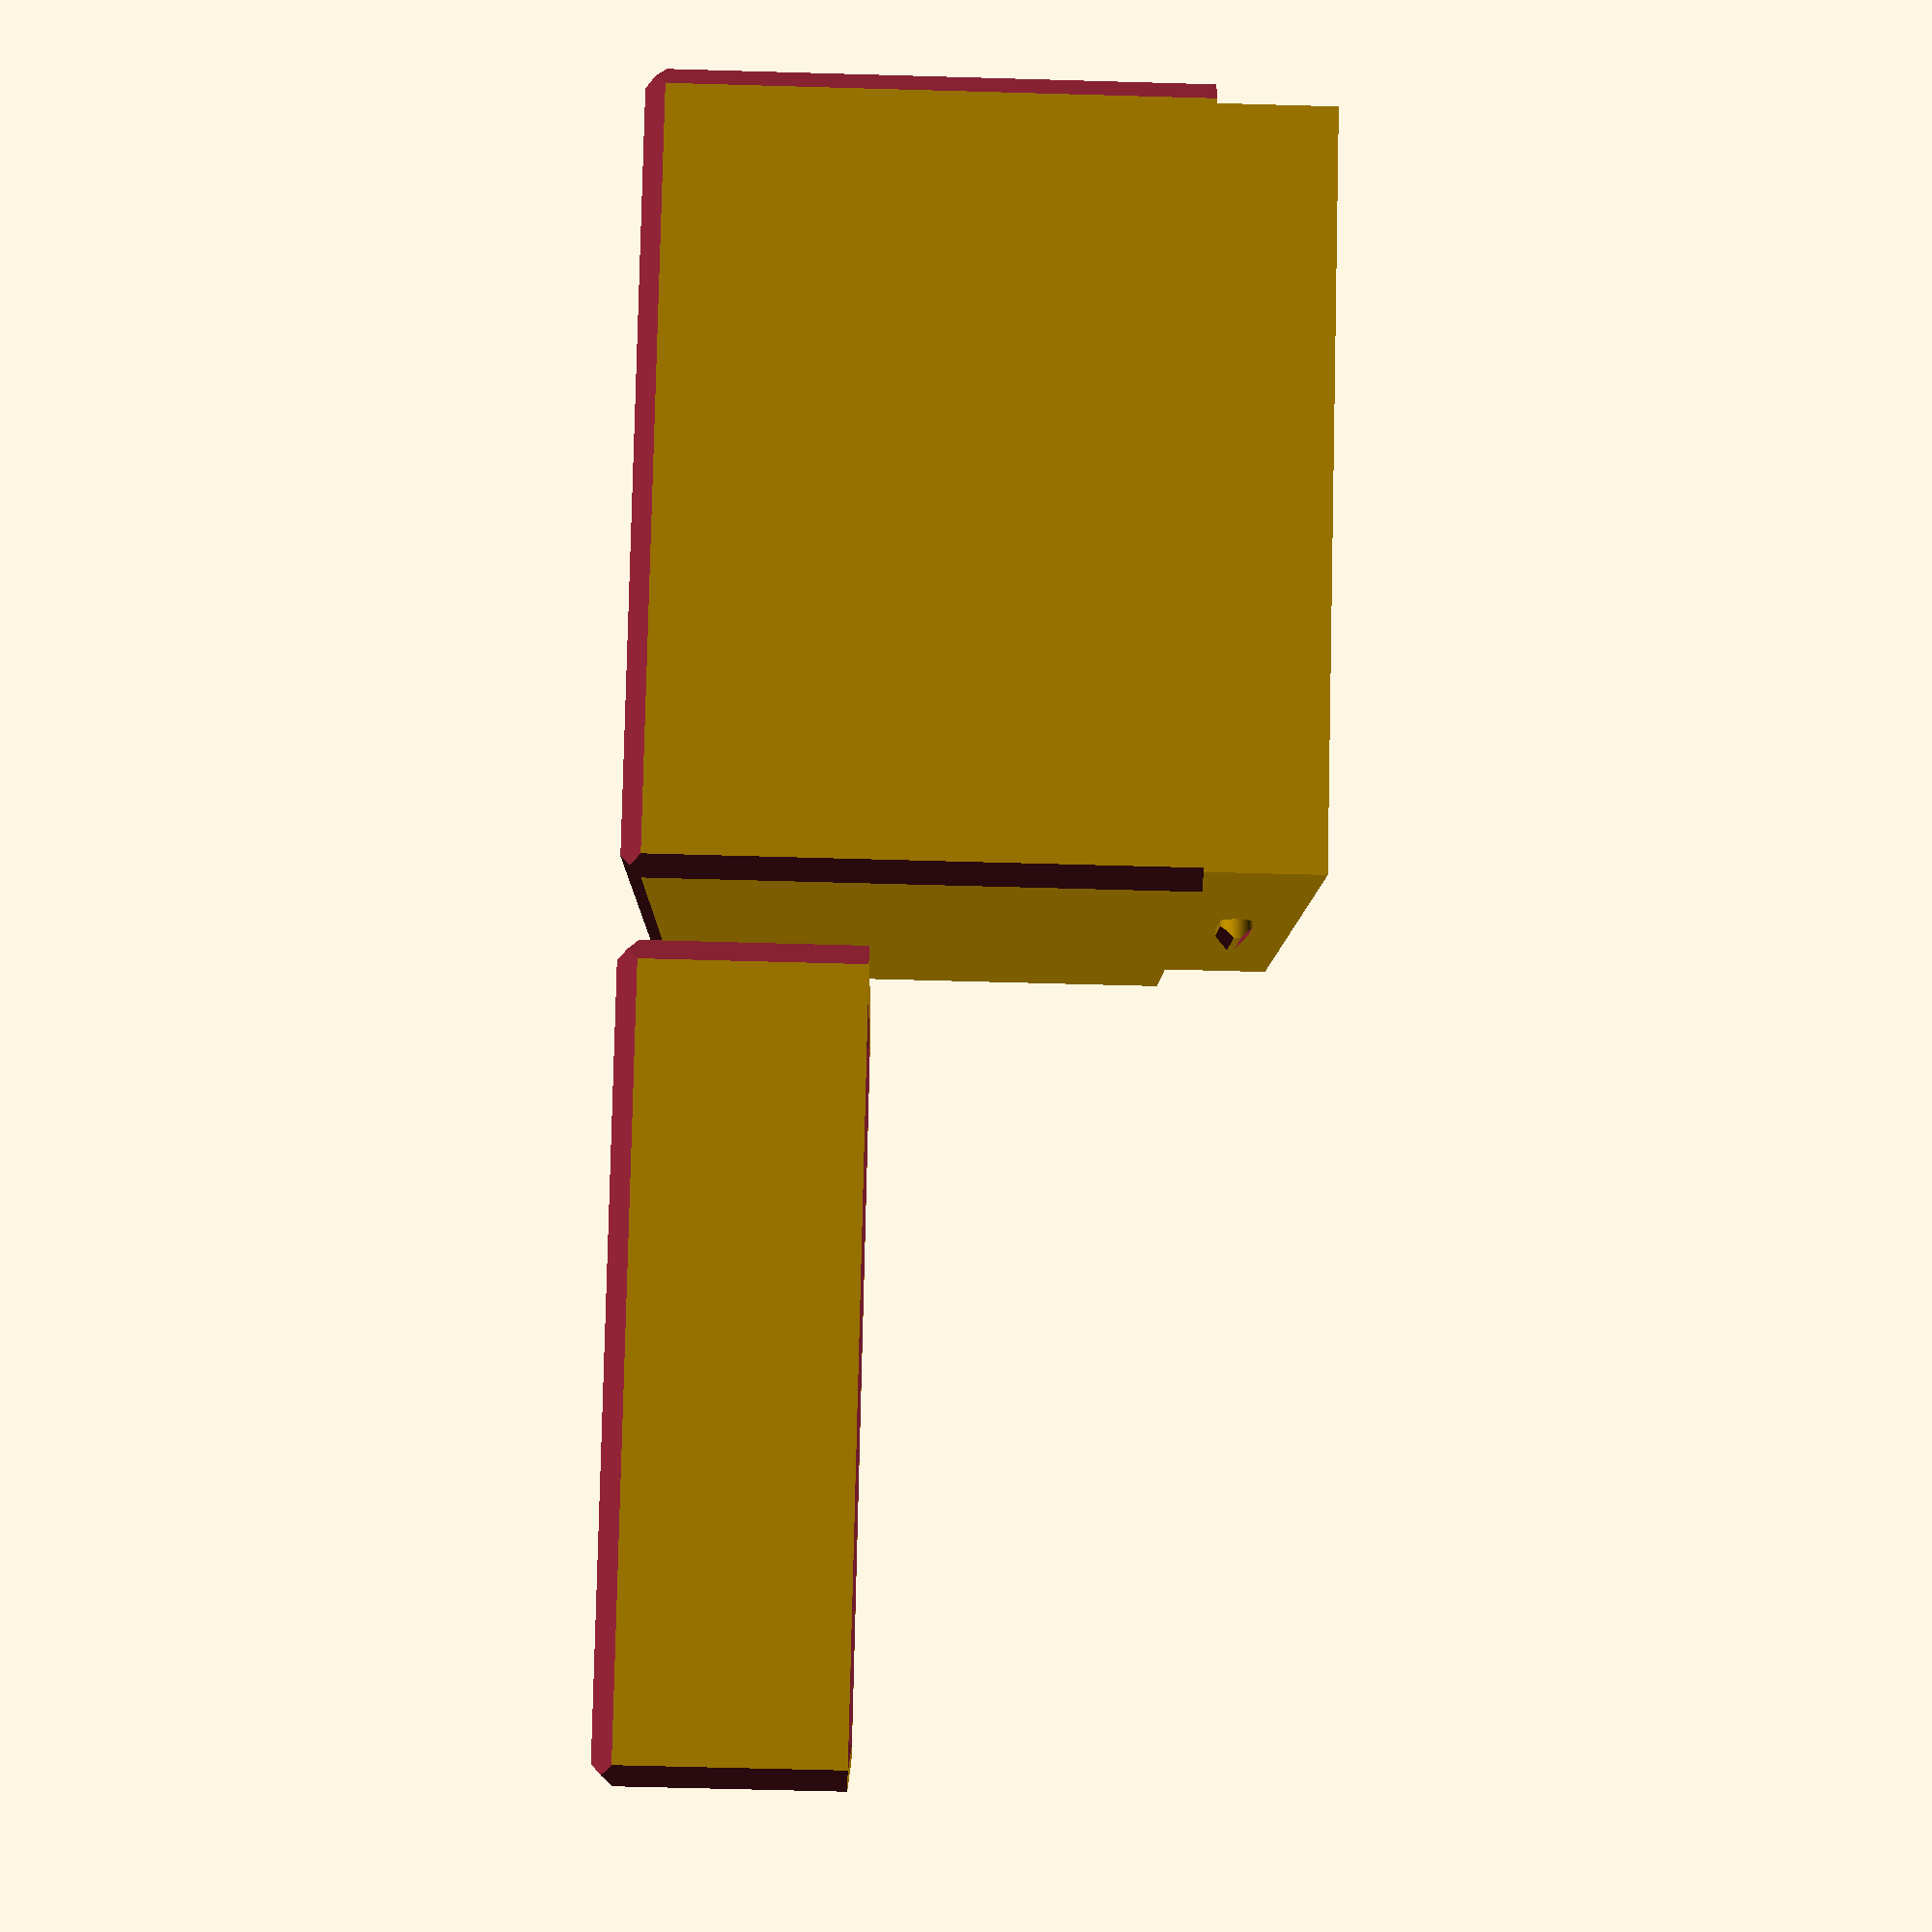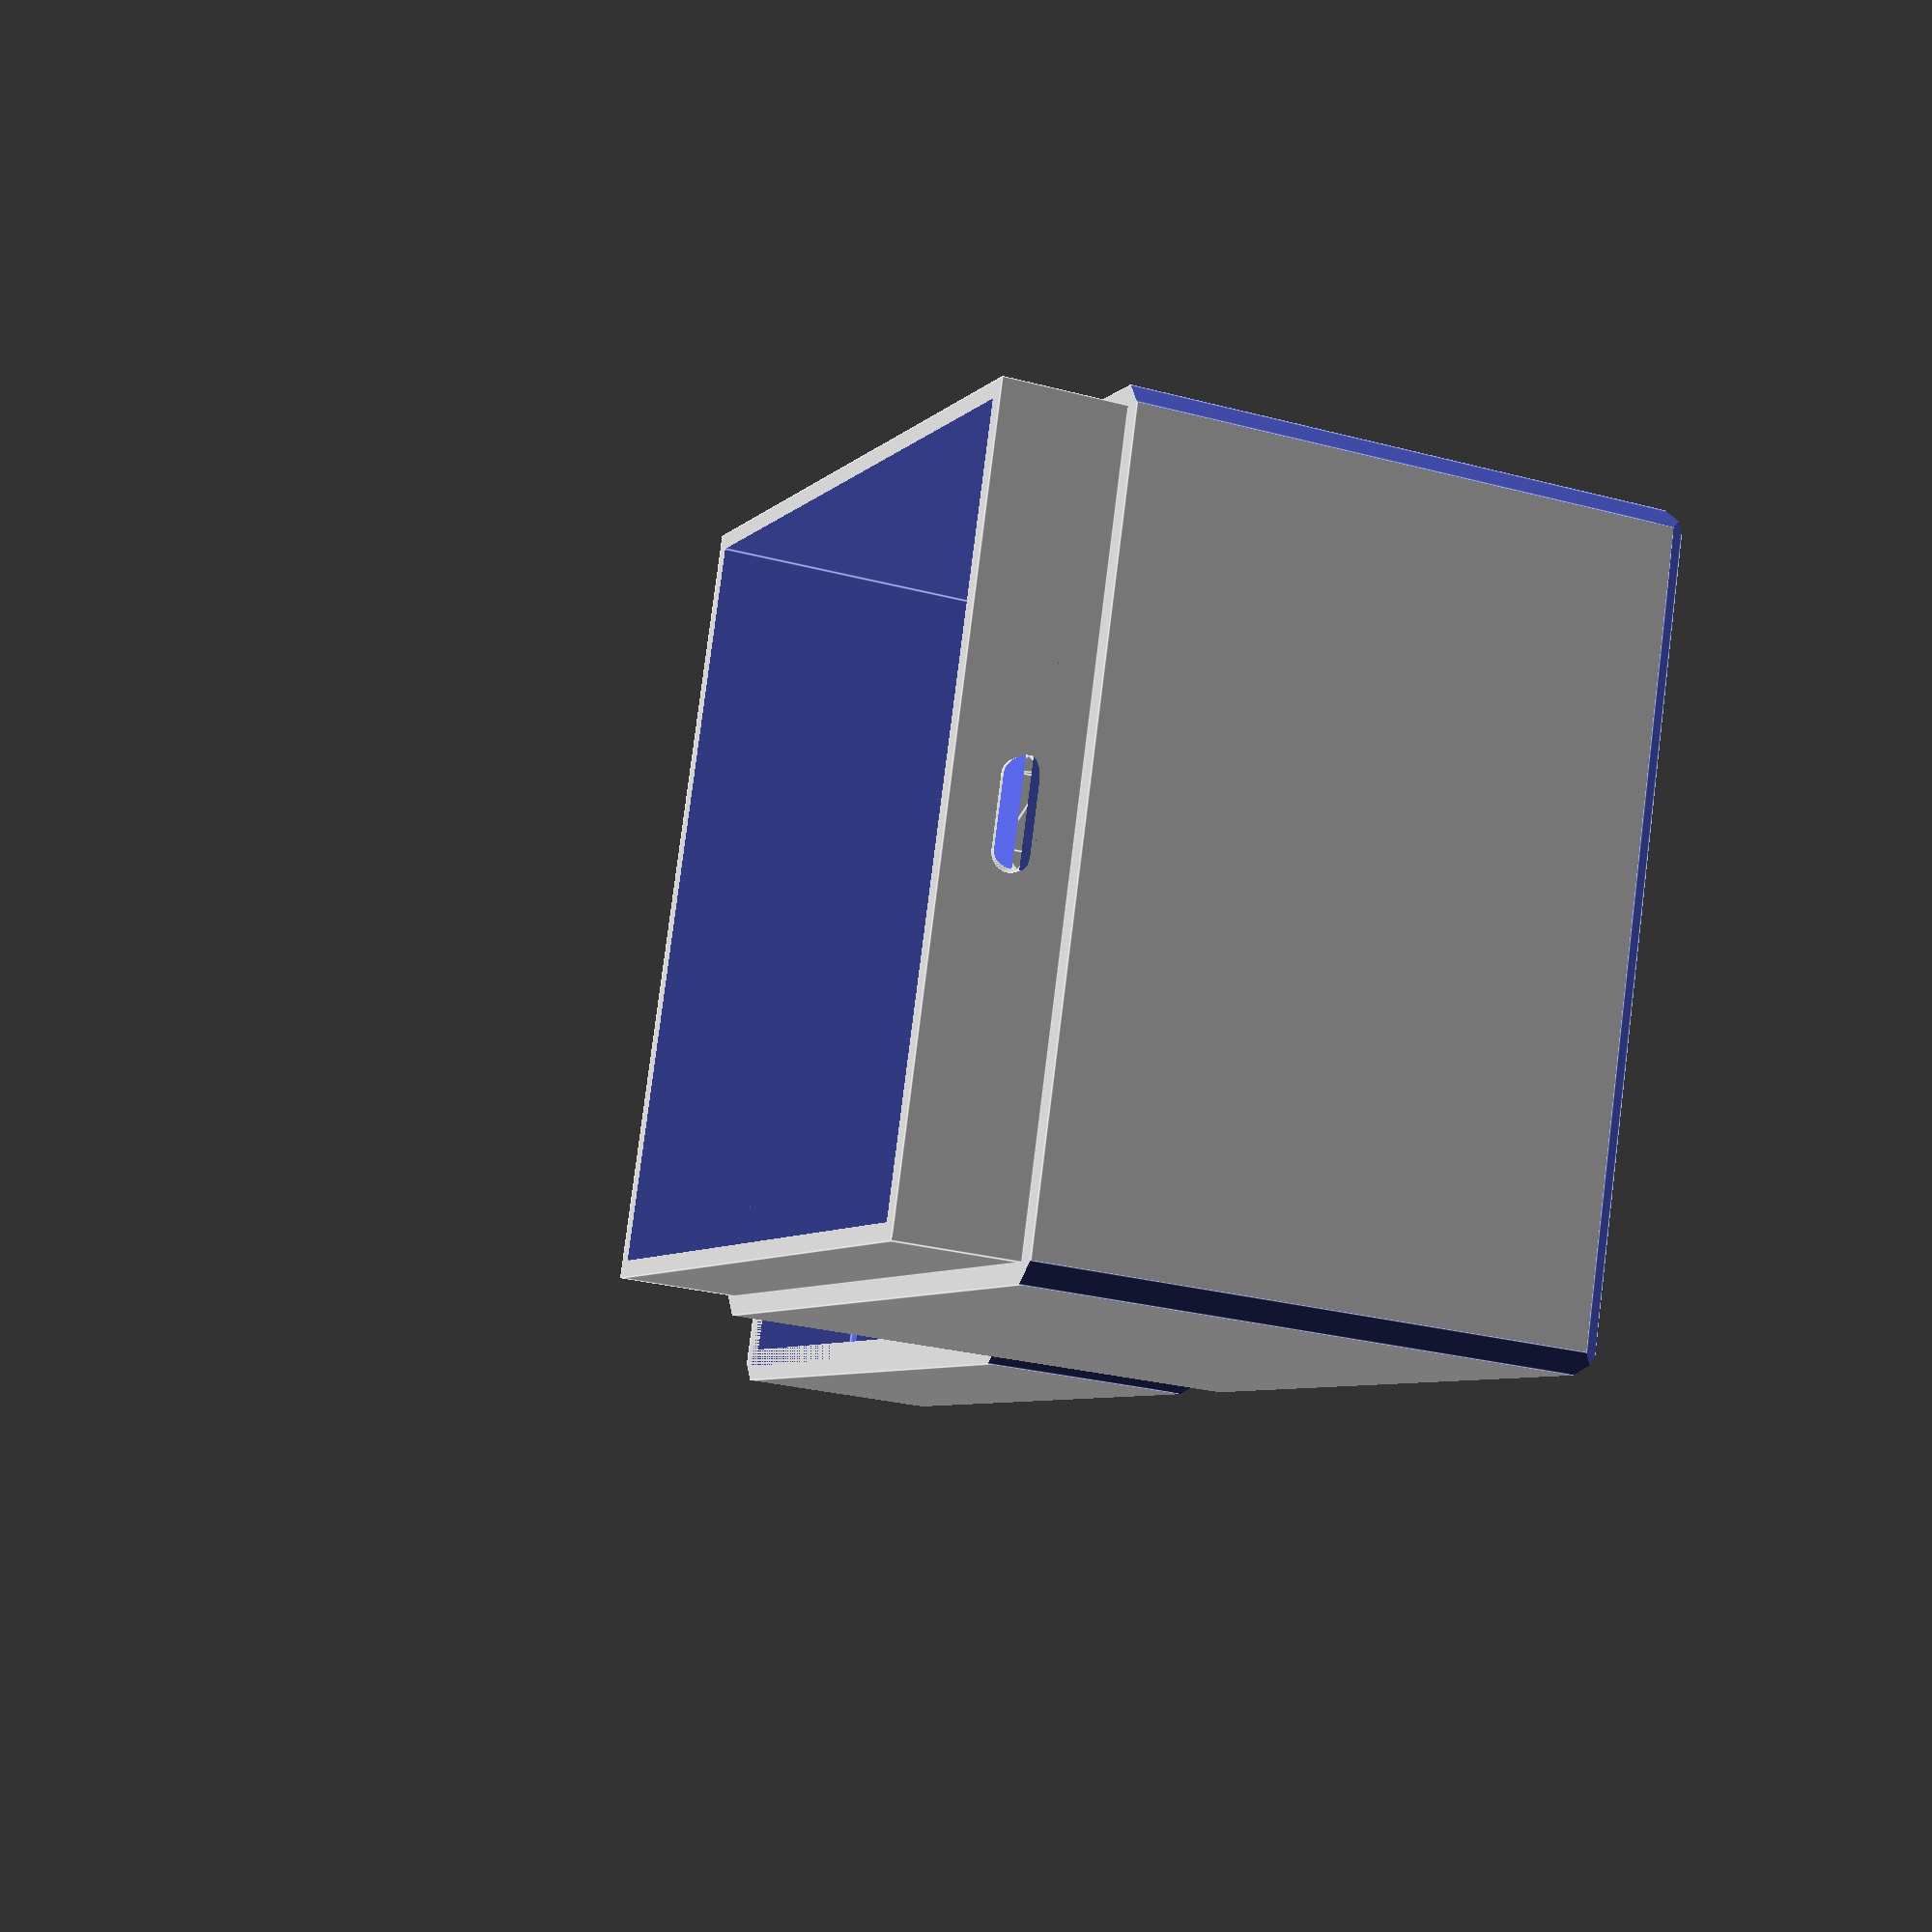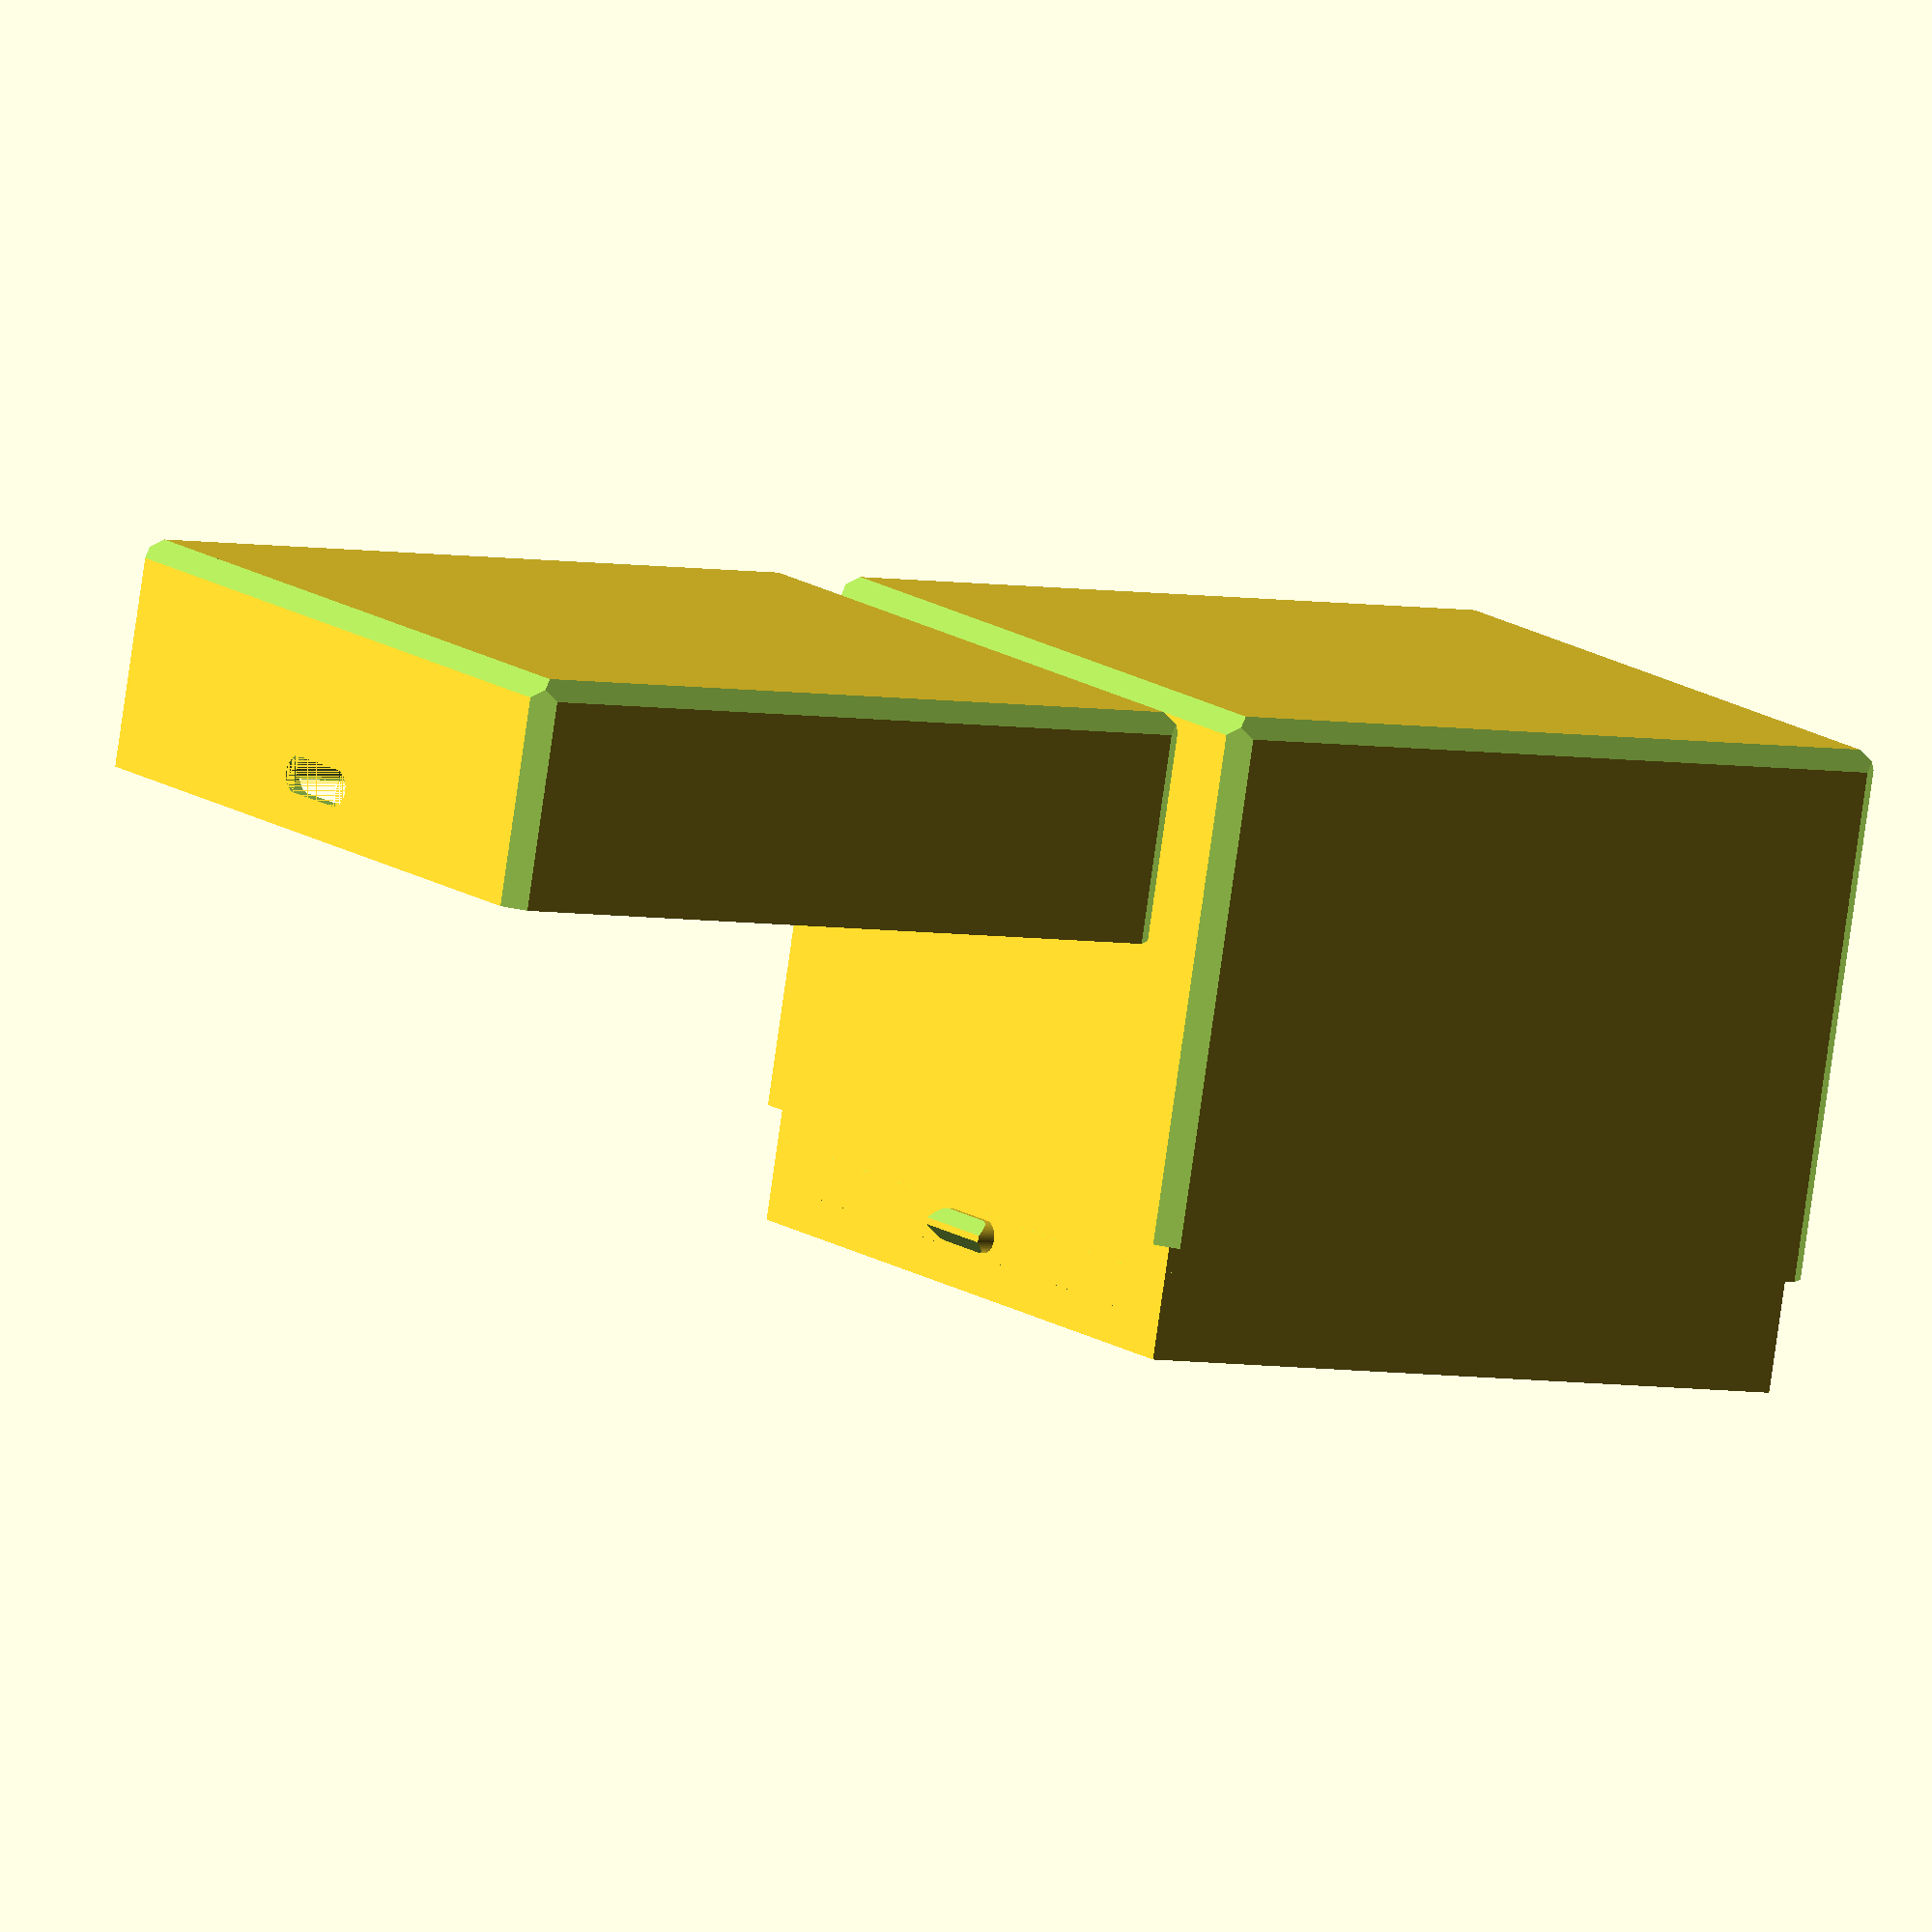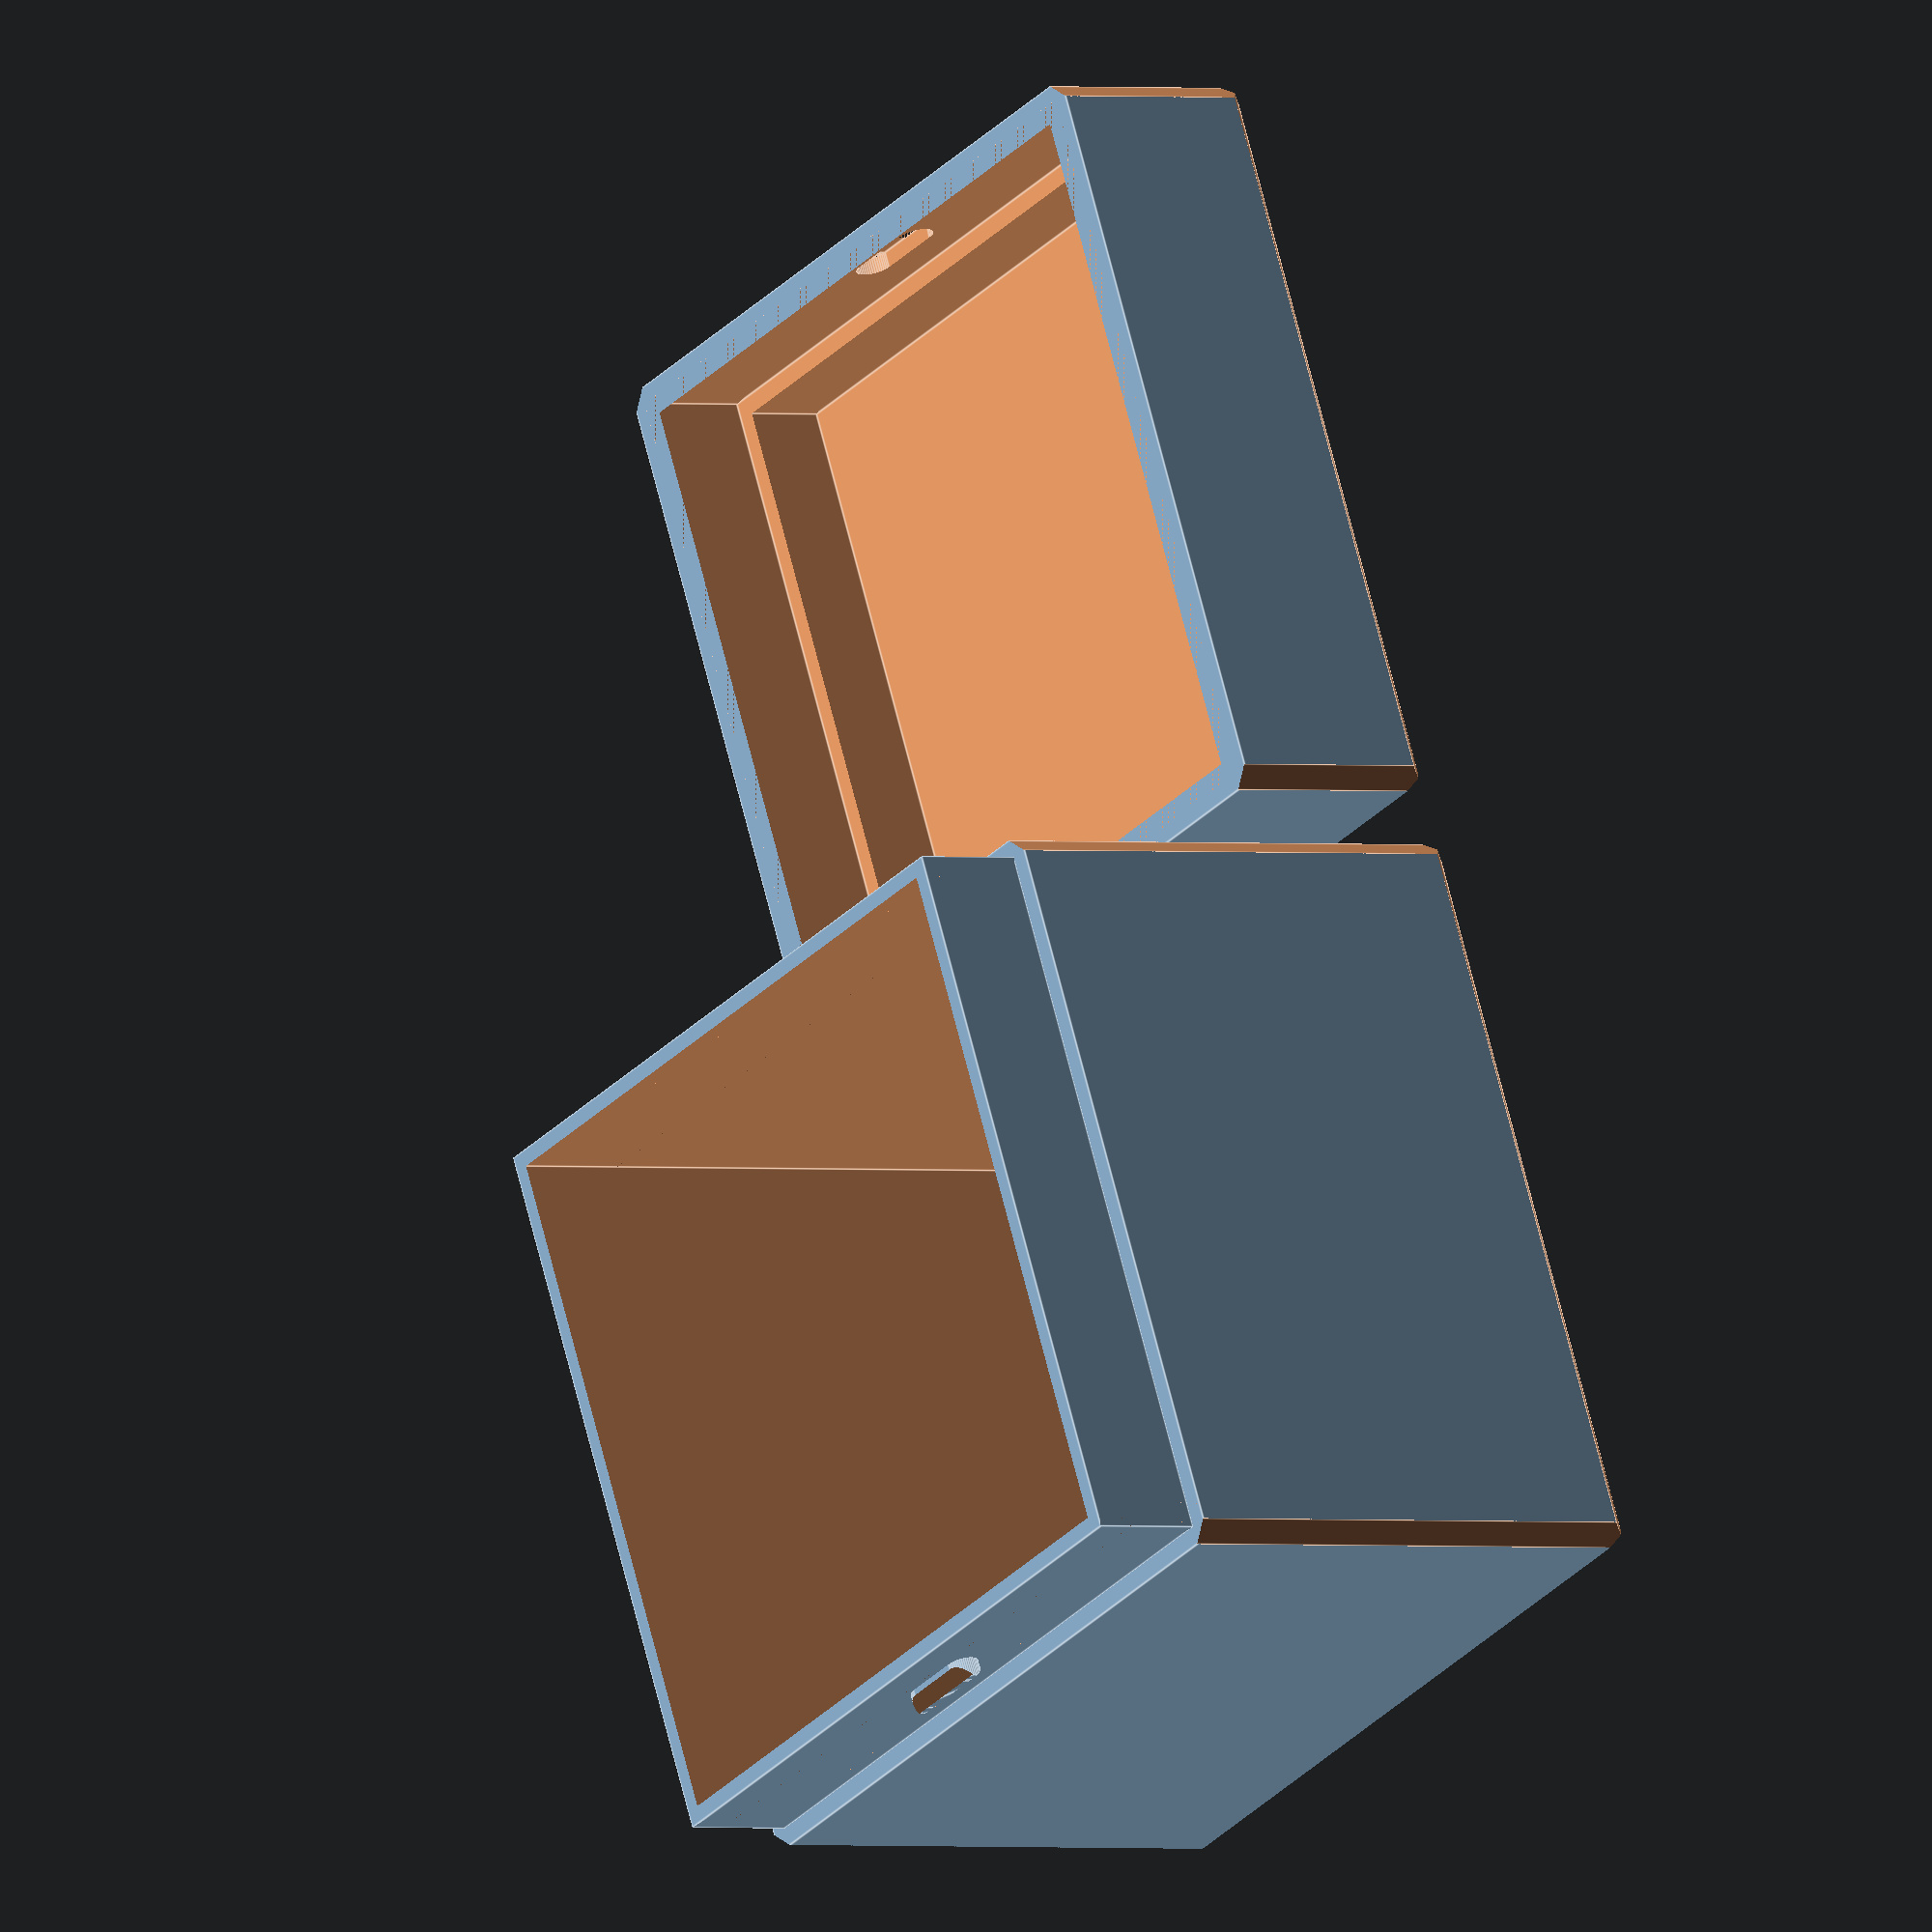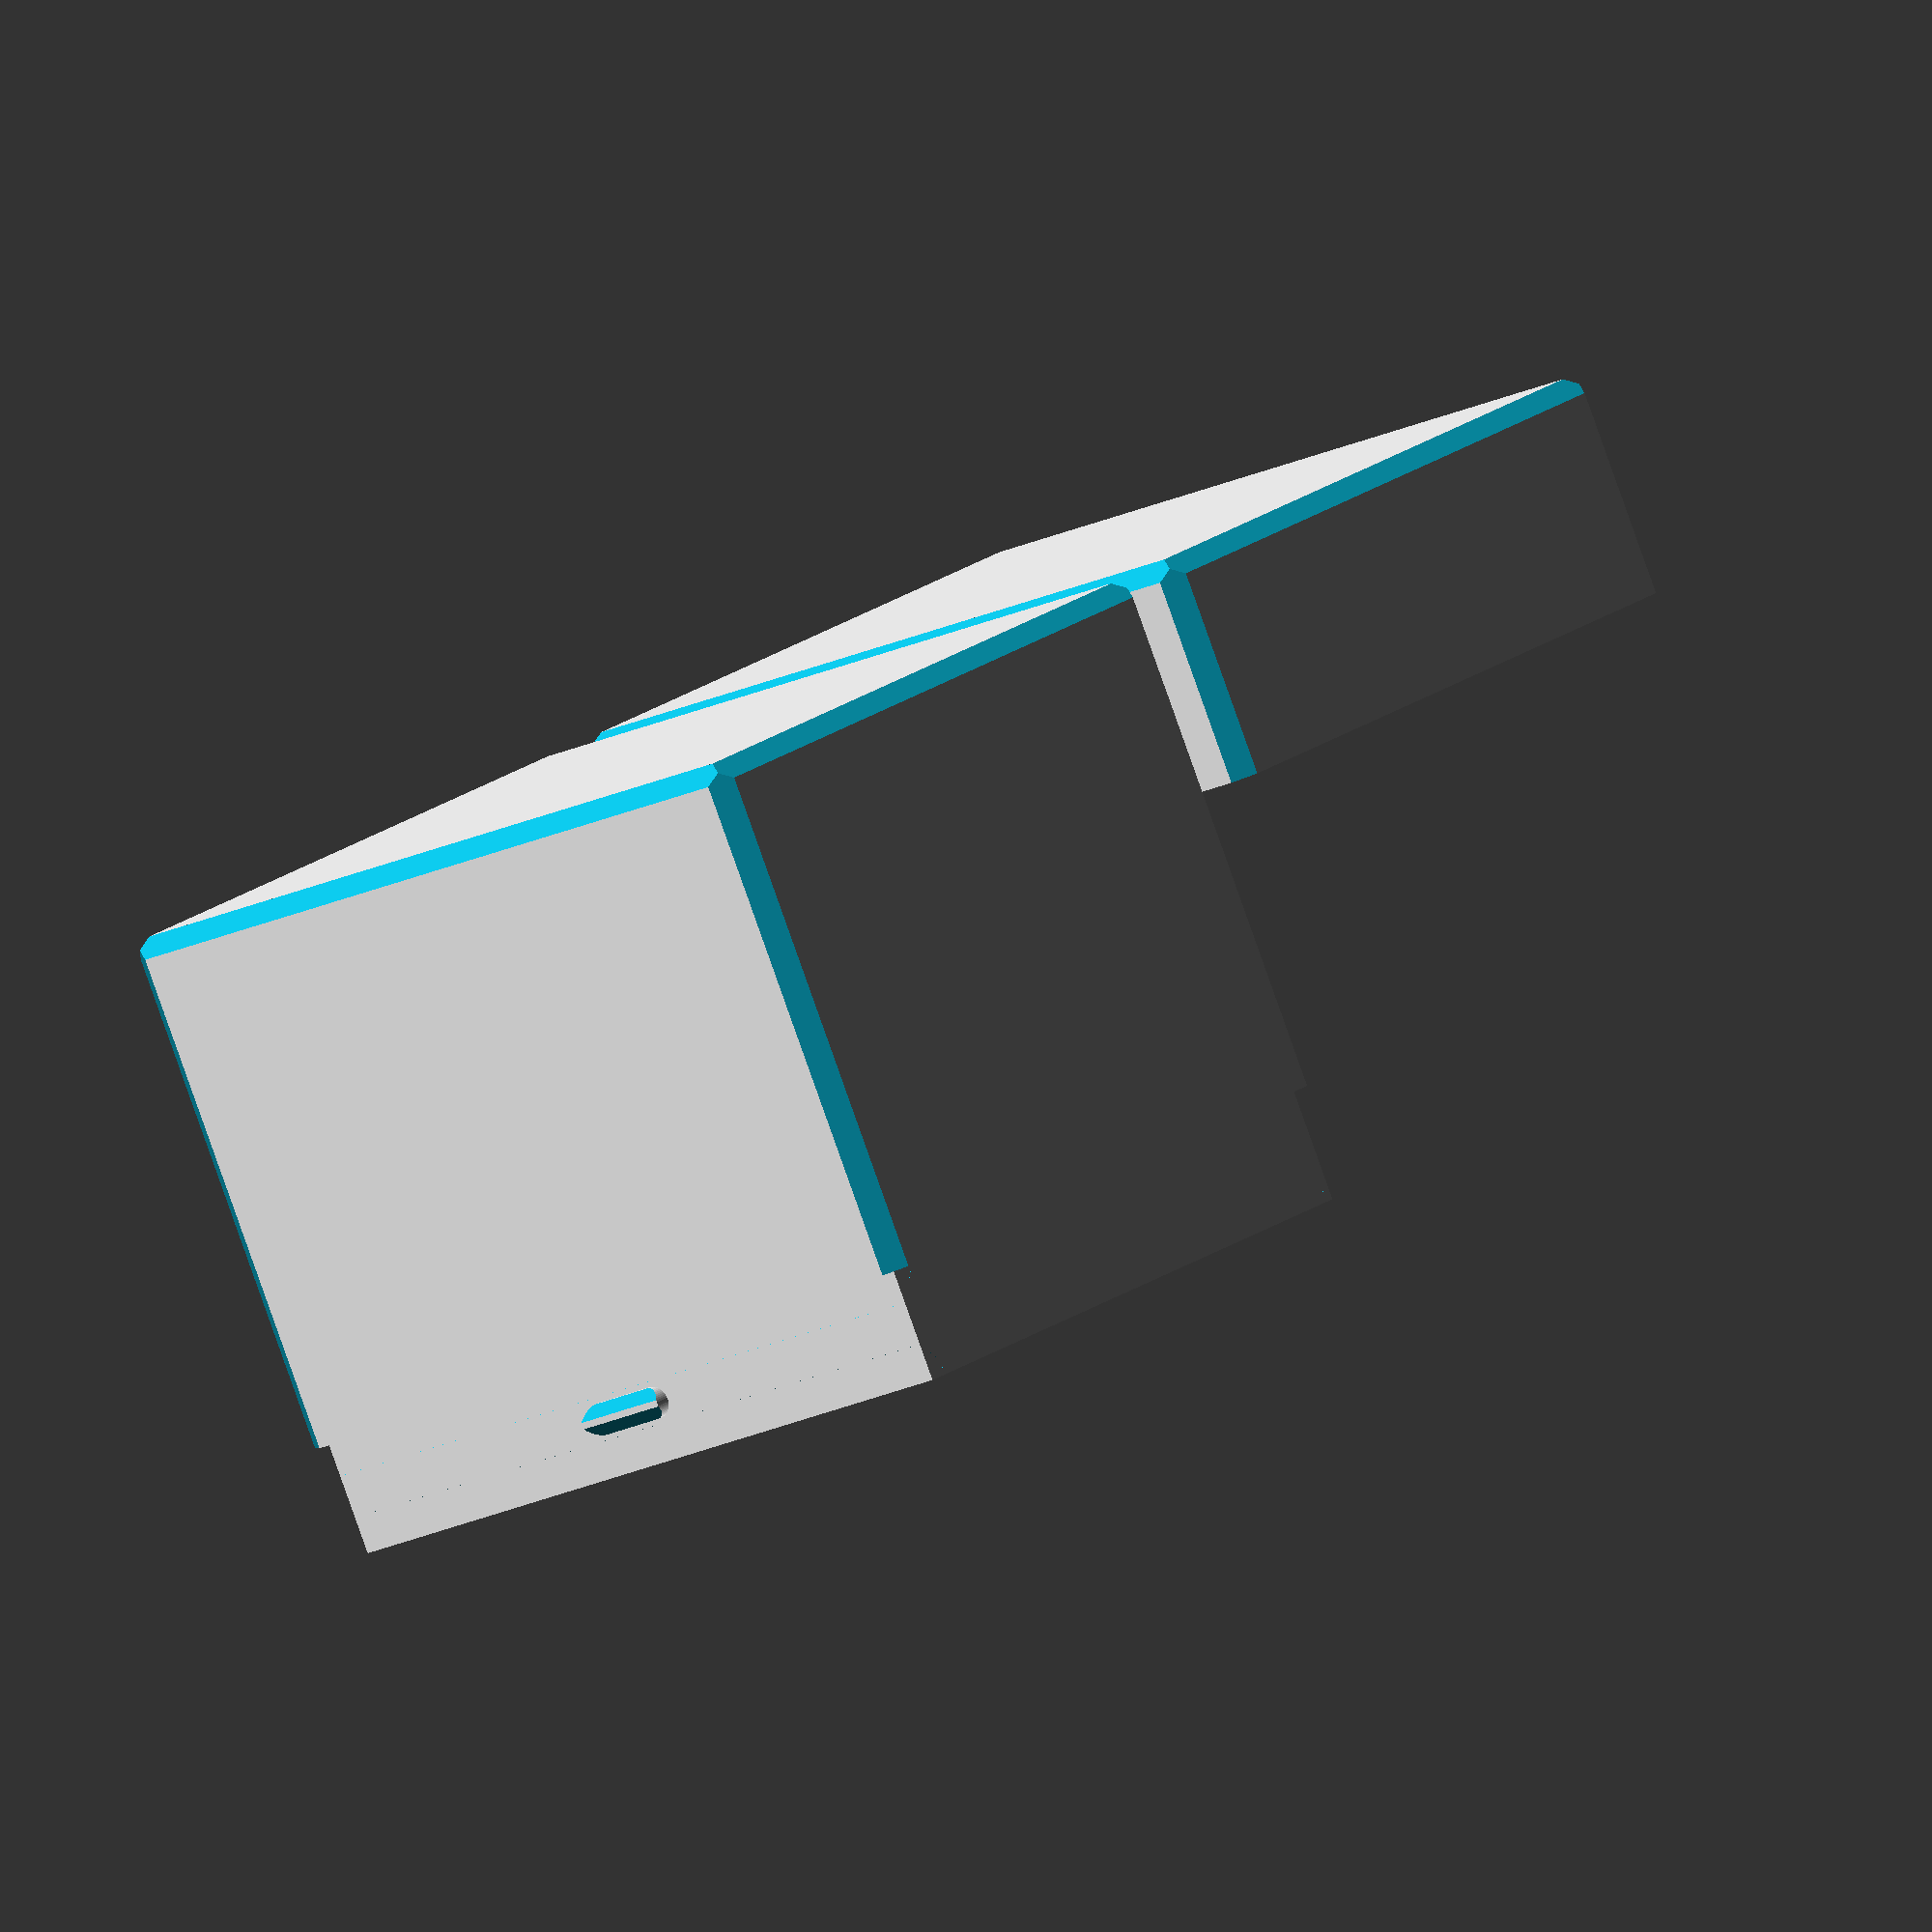
<openscad>
/* ********************************************************************* *\
    This box is designed to be dimensionally accurate on the interior.

    The outer dimensions are determined by the inner dimensions, 
    your printer's tolerance settings, and wall thickness.

    You can opt for a loosely fitting lid or a sliding lid with snaps. 
    Alternatively, use a tight-fitting lid without snaps for smaller 
    printer tolerances.

    Keeping the wall thickness thin allows the snaps to function properly, 
    as the base can flex slightly for easy fitting and release. If the wall 
    thickness is too thick, the snaps may not operate effectively, and a 
    friction fit should be used instead.

    Note that the snap settings may not work if the lid is too thick, as 
    they are designed for thinner lids. Also, if the overlap is too small
    the snaps may not work as intended and could break your print.
\* ********************************************************************* */

// Parameters
inner_height = 60; // Inner height of the box
inner_width = 60;  // Inner width of the box
inner_depth = 60;  // Inner depth of the box

printer_tolerance = 0.4; // This will be added to any dimension needing accuracy. Adjust as needed. (Tight .15, Normal .35, Loose .5)

wall_thickness = 3; // Thickness of the outer wall
lid_height = 20; // Height of the lid cut based on the inner box
lid_box_overlap = 10; // Overlap height between lid and box

enable_snaps = 1; // Set to 1 to enable snaps, 0 to disable
side_snap_height = 3; // Height of the side snap
side_snap_width = 3; // Width of the side snap (Distance between the midpoints of the circular edges of the snap)

apply_chamfer = 1; // Set to 1 to apply chamfer, 0 to disable


// Adjusted inner dimensions accounting for printer tolerance
adjusted_inner_height = inner_height + printer_tolerance;
adjusted_inner_width = inner_width + printer_tolerance;
adjusted_inner_depth = inner_depth + printer_tolerance;

// Outer dimensions
outer_height = adjusted_inner_height + wall_thickness * 2;
outer_width = adjusted_inner_width + wall_thickness * 2;
outer_depth = adjusted_inner_depth + wall_thickness * 2;

chamfer_size = wall_thickness - wall_thickness * .2; // Size of the chamfer

module box() {
    
    difference() {
        translate([0, 0, outer_height / 2 - lid_height / 2])
            cube([outer_width, outer_depth, outer_height - lid_height], center = true);

        translate([0, 0, adjusted_inner_height / 2 + wall_thickness])
            cube([adjusted_inner_width, adjusted_inner_depth, adjusted_inner_height], center = true);

        if (apply_chamfer) {
            // Bottom Front Chamfer
            translate([-outer_width / 2, outer_depth / 2, -(chamfer_size * 2 * sin(45)) / 2])
                rotate([45, 0, 0])
                cube([outer_width, chamfer_size, chamfer_size]);

            // Bottom Back Chamfer
            translate([-outer_width / 2, -outer_depth / 2, -(chamfer_size * 2 * sin(45)) / 2])
                rotate([45, 0, 0])
                cube([outer_width, chamfer_size, chamfer_size]);

            // Bottom Left Chamfer
            translate([outer_width / 2, -outer_depth / 2, -(chamfer_size * 2 * sin(45)) / 2])
                rotate([0, -45, 0])
                cube([chamfer_size, outer_depth, chamfer_size]);

            // Bottom Right Chamfer
            translate([-outer_width / 2, -outer_depth / 2, -(chamfer_size * 2 * sin(45)) / 2])
                rotate([0, -45, 0])
                cube([chamfer_size, outer_depth, chamfer_size]);

            // Right Front Chamfer
            translate([outer_width / 2, -outer_depth / 2 - (chamfer_size * 2 * sin(45)) / 2, 0])
                rotate([0, 0, 45])
                cube([chamfer_size, chamfer_size, outer_depth]);

            // Left Front Chamfer
            translate([-outer_width / 2, -outer_depth / 2 - (chamfer_size * 2 * sin(45)) / 2, 0])
                rotate([0, 0, 45])
                cube([chamfer_size, chamfer_size, outer_depth]);

            // Right Back Chamfer
            translate([outer_width / 2, outer_depth / 2 + (chamfer_size * 2 * sin(45)) / 2, 0])
                rotate([0, 0, 225])
                cube([chamfer_size, chamfer_size, outer_depth]);

            // Left Back Chamfer
            translate([-outer_width / 2, outer_depth / 2 + (chamfer_size * 2 * sin(45)) / 2, 0])
                rotate([0, 0, 225])
                cube([chamfer_size, chamfer_size, outer_depth]);
        }
    }

    difference() {
        translate([0, 0, outer_height - lid_height + lid_box_overlap / 2])
            cube([outer_width - wall_thickness - printer_tolerance / 2, outer_depth - wall_thickness - printer_tolerance / 2, lid_box_overlap], center = true);

        translate([0, 0, adjusted_inner_height / 2 + wall_thickness])
            cube([adjusted_inner_width, adjusted_inner_depth, adjusted_inner_height], center = true);
    }

    if (enable_snaps) {
        difference() {
            rotate([0, 90, 0])
            translate([-outer_height + lid_height - side_snap_height/2 - lid_box_overlap/3, 0, -outer_width/2])
                linear_extrude(height = outer_width)
                    hull() {
                        translate([0, side_snap_width - printer_tolerance/2, 0]) circle(d=side_snap_height - printer_tolerance/2, $fn=50);
                        translate([0, -side_snap_width + printer_tolerance/2, 0]) circle(d=side_snap_height - printer_tolerance/2, $fn=50);
                    }
                    
            translate([0, 0, adjusted_inner_height / 2 + wall_thickness])
                cube([adjusted_inner_width, adjusted_inner_depth, adjusted_inner_height], center = true);

            // Right Bottom Snap Chamfer
            translate([outer_width/2,0,outer_height - lid_height + side_snap_height/2 + lid_box_overlap/3 - side_snap_height/3])
                rotate([0, 45, 0])
                cube([1, 100, 10], center = true);

            // Right Top Snap Chamfer
            translate([outer_width/2,0,outer_height - lid_height + side_snap_height/2 + lid_box_overlap/3 + side_snap_height/3])
                rotate([0, -45, 0])
                cube([1, 100, 10], center = true);

            // Left Bottom Snap Chamfer
            translate([-outer_width/2,0,outer_height - lid_height + side_snap_height/2 + lid_box_overlap/3 - side_snap_height/3])
                rotate([0, -45, 0])
                cube([1, 100, 10], center = true);

            // Left Top Snap Chamfer
            translate([-outer_width/2,0,outer_height - lid_height + side_snap_height/2 + lid_box_overlap/3 + side_snap_height/3])
                rotate([0, 45, 0])
                cube([1, 100, 10], center = true);
        }
    }
    
}

module sliding_lid() {
    translate([outer_width + 5, 0, lid_height / 2])
        difference() {
            difference() {
                cube([outer_width, outer_depth, lid_height], center = true);

                if (apply_chamfer) {
                    // Bottom Front Chamfer
                    translate([-outer_width / 2, outer_depth / 2, -lid_height / 2 - (chamfer_size * 2 * sin(45)) / 2])
                        rotate([45, 0, 0])
                        cube([outer_width, chamfer_size, chamfer_size]);

                    // Bottom Back Chamfer
                    translate([-outer_width / 2, -outer_depth / 2, -lid_height / 2 - (chamfer_size * 2 * sin(45)) / 2])
                        rotate([45, 0, 0])
                        cube([outer_width, chamfer_size, chamfer_size]);

                    // Bottom Left Chamfer
                    translate([outer_width / 2, -outer_depth / 2, -lid_height / 2 - (chamfer_size * 2 * sin(45)) / 2])
                        rotate([0, -45, 0])
                        cube([chamfer_size, outer_depth, chamfer_size]);

                    // Bottom Right Chamfer
                    translate([-outer_width / 2, -outer_depth / 2, -lid_height / 2 - (chamfer_size * 2 * sin(45)) / 2])
                        rotate([0, -45, 0])
                        cube([chamfer_size, outer_depth, chamfer_size]);

                    // Right Front Chamfer
                    translate([outer_width / 2, -outer_depth / 2 - (chamfer_size * 2 * sin(45)) / 2, -lid_height / 2])
                        rotate([0, 0, 45])
                        cube([chamfer_size, chamfer_size, outer_depth]);

                    // Left Front Chamfer
                    translate([-outer_width / 2, -outer_depth / 2 - (chamfer_size * 2 * sin(45)) / 2, -lid_height / 2])
                        rotate([0, 0, 45])
                        cube([chamfer_size, chamfer_size, outer_depth]);

                    // Right Back Chamfer
                    translate([outer_width / 2, outer_depth / 2 + (chamfer_size * 2 * sin(45)) / 2, -lid_height / 2])
                        rotate([0, 0, 225])
                        cube([chamfer_size, chamfer_size, outer_depth]);

                    // Left Back Chamfer
                    translate([-outer_width / 2, outer_depth / 2 + (chamfer_size * 2 * sin(45)) / 2, -lid_height / 2])
                        rotate([0, 0, 225])
                        cube([chamfer_size, chamfer_size, outer_depth]);
                }
            }

            translate([0, 0, wall_thickness])
                cube([adjusted_inner_width, adjusted_inner_depth, lid_height], center = true);
            
            translate([0, 0, lid_height / 2 - lid_box_overlap / 2])
                cube([adjusted_inner_width + wall_thickness + printer_tolerance / 2, adjusted_inner_depth + wall_thickness + printer_tolerance / 2, lid_box_overlap], center = true);

            if (enable_snaps) {
                rotate([0, 90, 0])
                    translate([-lid_height/2 +side_snap_height/2 + lid_box_overlap/3, 0, -outer_width/2])
                        linear_extrude(height = outer_width)
                            hull() {
                                translate([0, side_snap_width + printer_tolerance/2, 0]) circle(d=side_snap_height + printer_tolerance/2, $fn=50);
                                translate([0, -side_snap_width - printer_tolerance/2, 0]) circle(d=side_snap_height + printer_tolerance/2, $fn=50);
                            }
            }
            
        }
}

sliding_lid();
box();

</openscad>
<views>
elev=59.2 azim=37.9 roll=268.3 proj=p view=solid
elev=26.5 azim=198.8 roll=67.2 proj=p view=edges
elev=82.1 azim=32.1 roll=171.9 proj=o view=wireframe
elev=0.7 azim=246.3 roll=52.6 proj=o view=edges
elev=266.3 azim=54.7 roll=340.4 proj=o view=solid
</views>
